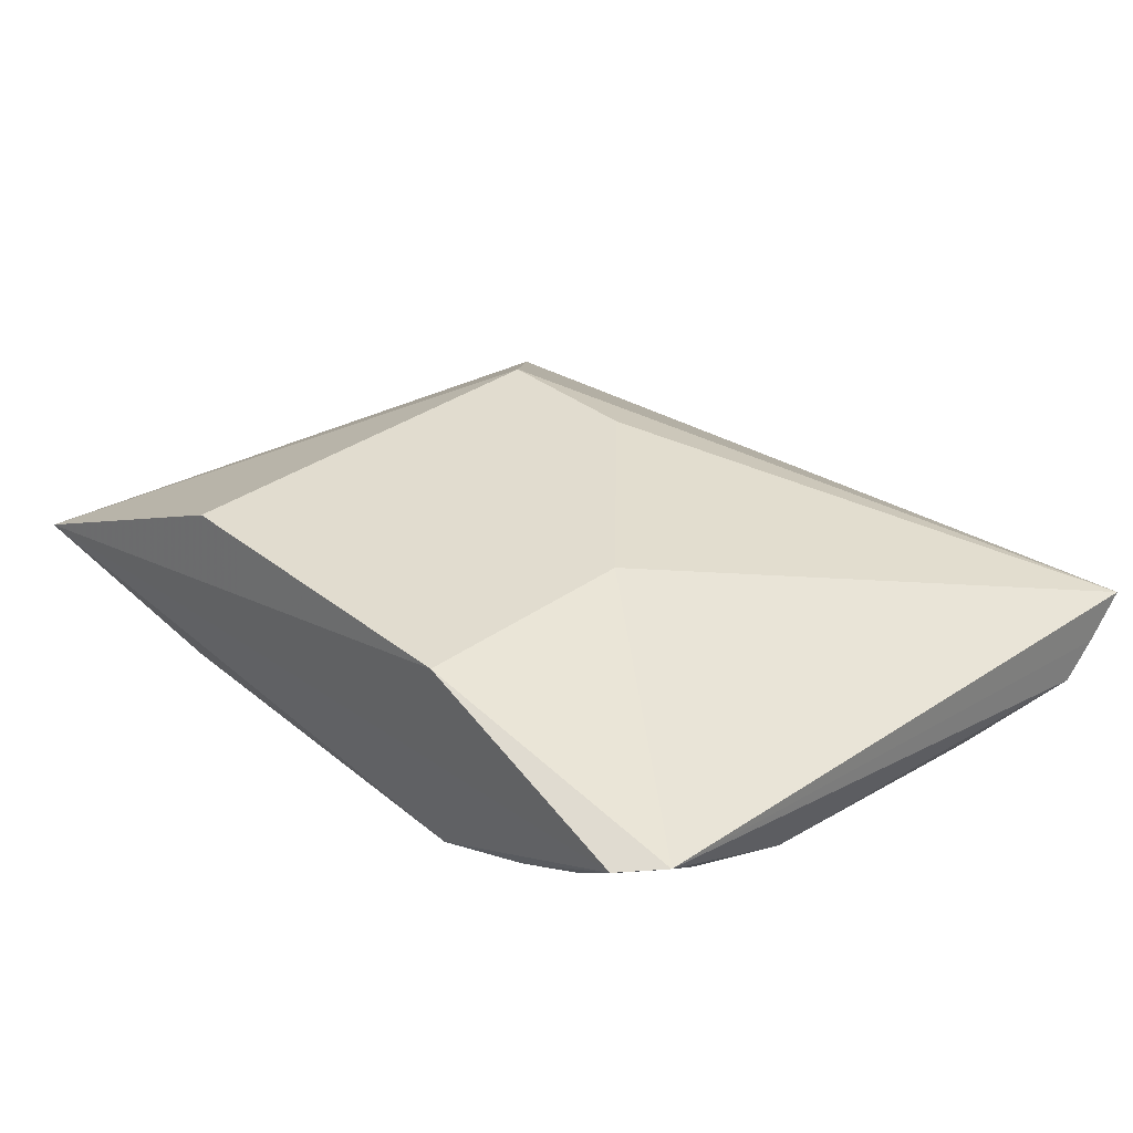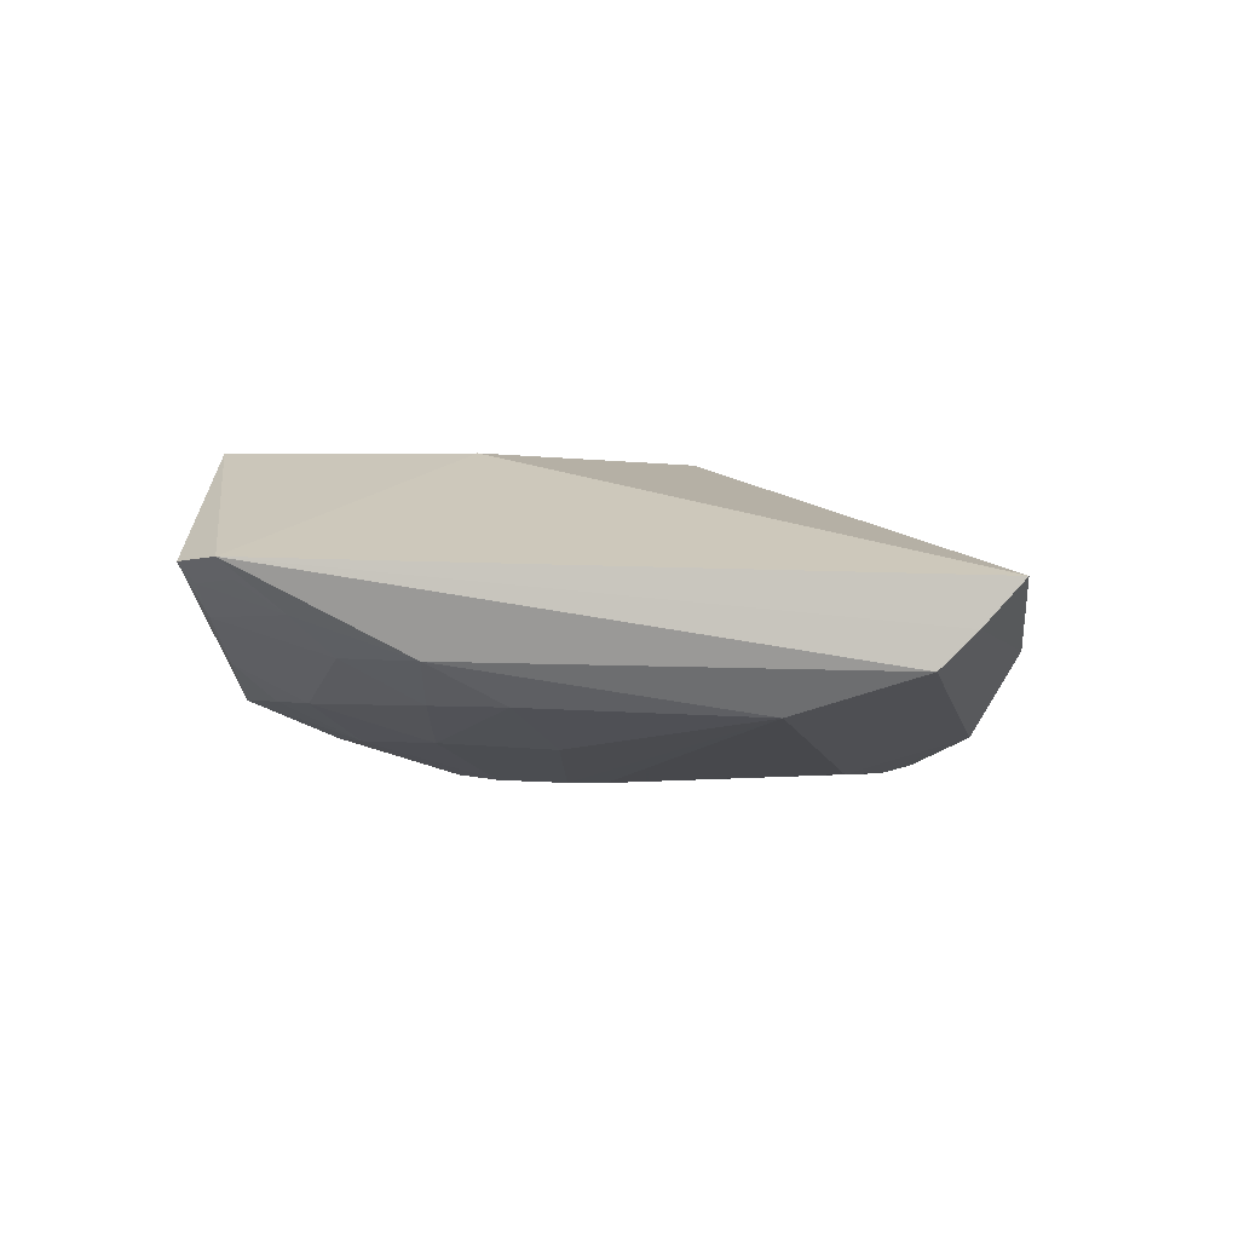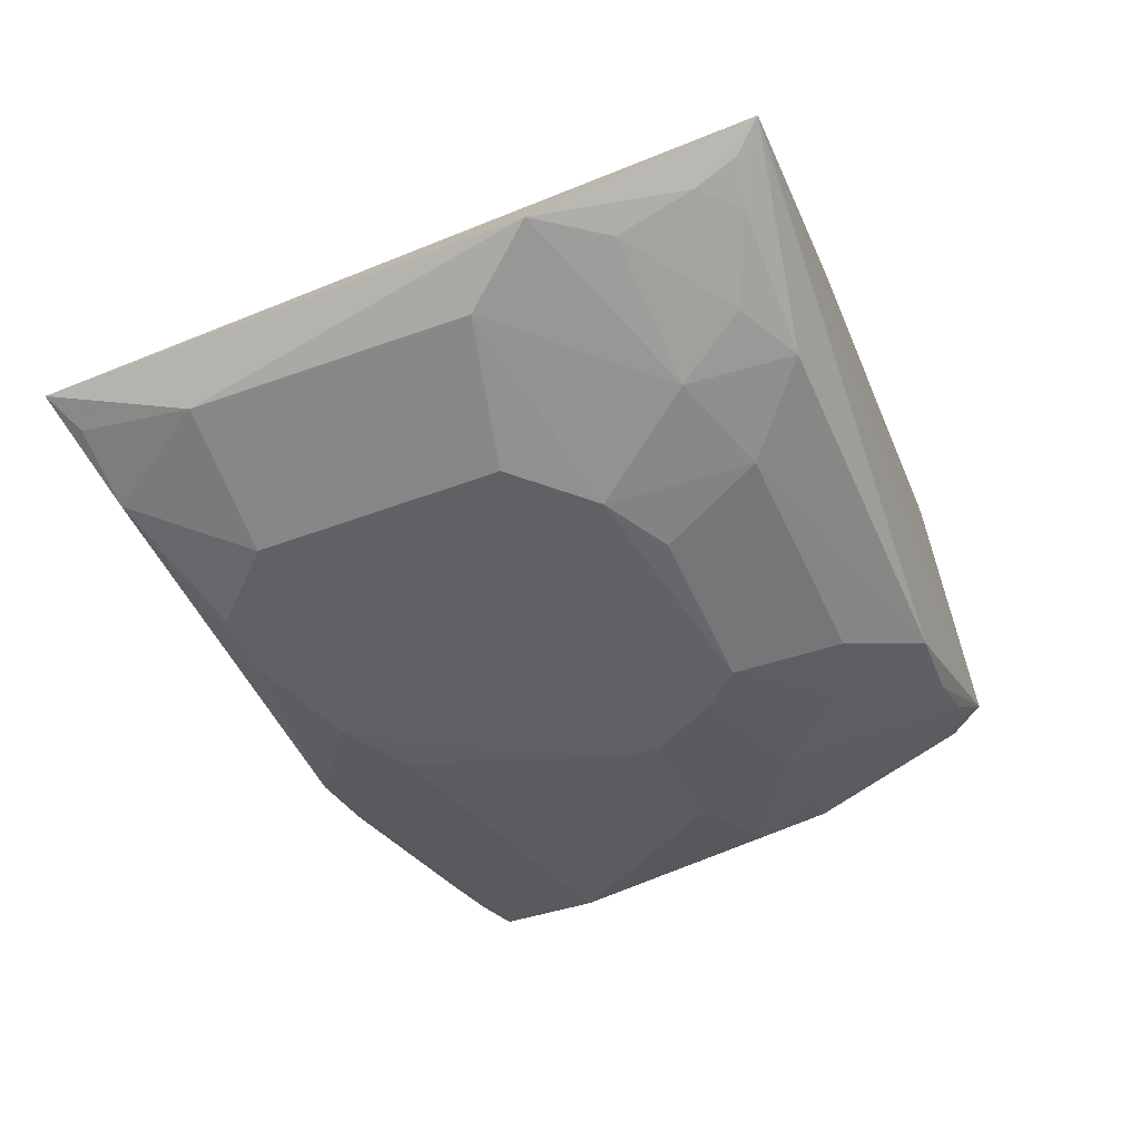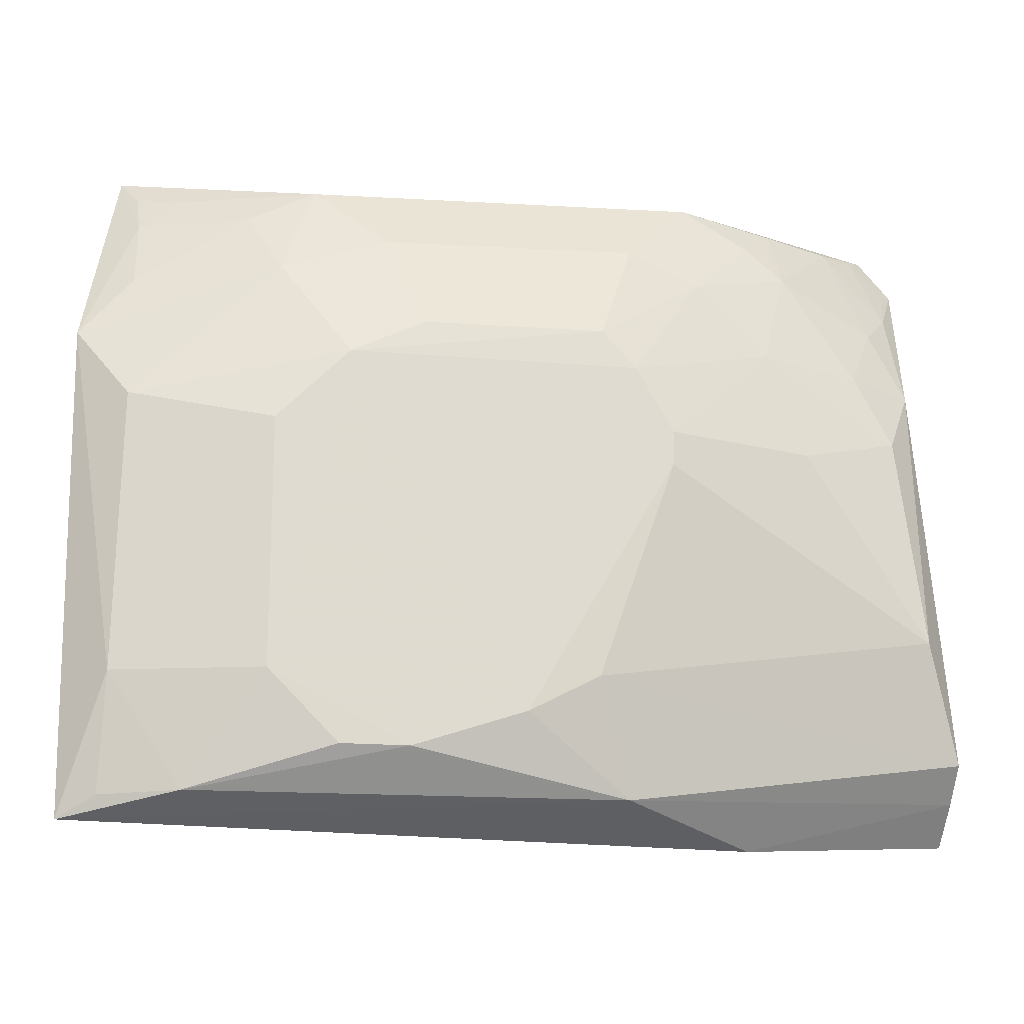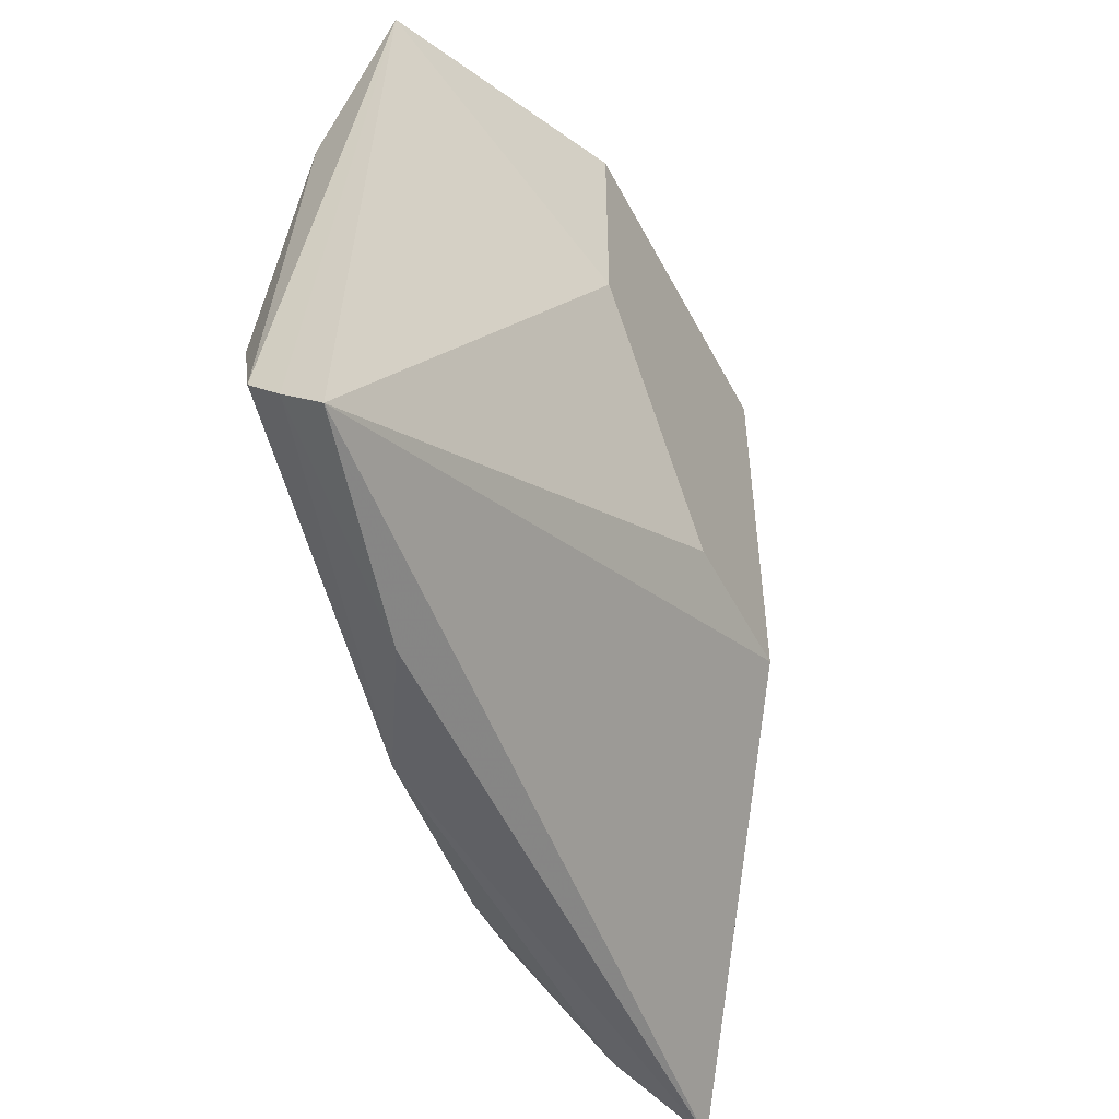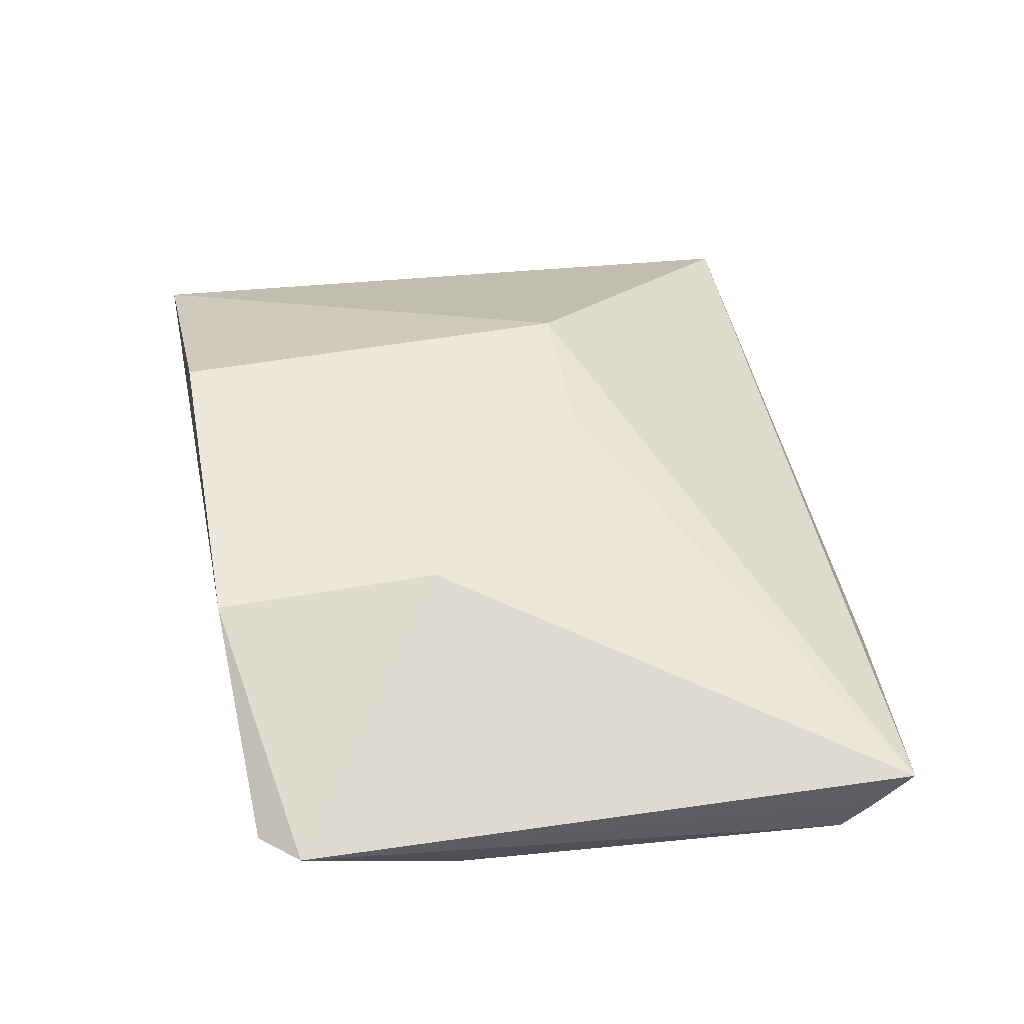
<metadata>
{"format":"obj","ext":"obj","renderer":"f3d","projection":"perspective","resolution":1024,"background":"white","views":[{"elev":34.5,"azim":-133.6,"up":"+Z"},{"elev":0.2,"azim":-87.4,"up":"+Z"},{"elev":-49.0,"azim":112.4,"up":"+Z"},{"elev":-19.4,"azim":171.8,"up":"+Y"},{"elev":-51.1,"azim":-63.0,"up":"+Y"},{"elev":50.4,"azim":-100.9,"up":"+Z"}]}
</metadata>
<code>
v 0.01893 -0.1255 -0.3947
v 0.003748 -0.1172 -0.4021
v 0.01108 0.1586 -0.3624
v -0.322 0.1505 -0.3481
v -0.3409 -0.1191 -0.3532
v -0.1878 0.07452 -0.4256
v 0.0231 0.07346 -0.3961
v -0.1988 -0.1151 -0.4105
v -0.09848 -0.01312 -0.3078
v -0.2297 0.1463 -0.3962
v -0.3269 -0.04363 -0.3979
v 0.002064 -0.07068 -0.4099
v -0.1011 0.1155 -0.4112
v -0.02764 -0.1165 -0.412
v -0.2526 -0.1275 -0.3779
v -0.09848 0.1535 -0.3078
v -0.2348 0.06264 -0.3078
v -0.3361 0.1349 -0.3468
v -0.3021 0.07257 -0.3951
v -0.3413 -0.09081 -0.3829
v -0.1853 -0.06996 -0.4251
v -0.04386 0.13 -0.3949
v -0.2026 0.1176 -0.4112
v -0.05706 0.02973 -0.4262
v -0.2348 0.1535 -0.3078
v -0.1591 -0.01312 -0.3078
v -0.2755 0.03067 -0.4111
v -0.3294 0.07097 -0.38
v -0.2725 0.1166 -0.3956
v -0.3412 -0.1042 -0.3697
v -0.1123 -0.1001 -0.4264
v 0.001867 0.1301 -0.3806
v -0.07096 0.1437 -0.3952
v -0.1155 0.07424 -0.4253
v -0.0575 -0.07156 -0.4262
v 0.0009057 0.04317 -0.4099
v -0.05758 0.1023 -0.4097
v -0.3172 0.04358 -0.395
v -0.2157 0.01791 -0.4265
v -0.2704 0.1437 -0.382
v -0.2312 0.1047 -0.4106
v -0.3145 0.1002 -0.3793
v -0.157 -0.08517 -0.4266
v -0.01371 0.1439 -0.3789
v 0.001869 0.09952 -0.3937
v -0.08596 0.05932 -0.4268
v -0.08541 -0.09998 -0.426
v -0.2598 0.07457 -0.4097
v -0.2161 0.03195 -0.4265
v -0.3004 0.1445 -0.3662
v -0.2566 0.1306 -0.3955
v -0.3265 0.114 -0.3653
v 0.003361 0.1471 -0.3717
v -0.2012 0.0587 -0.4266
v -0.3163 0.1457 -0.3551
v -0.3299 0.1304 -0.3539
f 7 3 1
f 9 5 1
f 9 1 3
f 10 4 3
f 12 7 1
f 12 1 2
f 14 2 1
f 14 1 8
f 14 12 2
f 15 8 1
f 15 1 5
f 16 9 3
f 17 9 16
f 18 5 17
f 21 20 11
f 21 8 20
f 23 10 13
f 25 16 3
f 25 3 4
f 25 17 16
f 25 18 17
f 25 4 18
f 26 17 5
f 26 5 9
f 26 9 17
f 28 20 18
f 28 11 20
f 30 5 18
f 30 18 20
f 30 15 5
f 30 20 8
f 30 8 15
f 31 14 8
f 32 3 7
f 33 13 10
f 33 10 3
f 34 23 13
f 34 6 23
f 35 24 12
f 35 12 14
f 36 7 12
f 36 12 24
f 37 7 36
f 37 33 22
f 37 13 33
f 38 27 11
f 38 28 19
f 38 11 28
f 39 21 11
f 40 4 10
f 41 10 23
f 41 23 6
f 42 29 19
f 42 19 28
f 43 31 8
f 43 8 21
f 43 21 39
f 44 32 22
f 44 33 3
f 44 22 33
f 45 32 7
f 45 22 32
f 45 37 22
f 45 7 37
f 46 6 34
f 46 24 35
f 46 35 31
f 46 31 43
f 46 34 13
f 46 13 37
f 46 37 36
f 46 36 24
f 47 35 14
f 47 14 31
f 47 31 35
f 48 38 19
f 48 27 38
f 48 19 29
f 48 29 41
f 49 39 11
f 49 11 27
f 49 27 48
f 50 40 29
f 50 4 40
f 50 29 42
f 51 40 10
f 51 29 40
f 51 41 29
f 51 10 41
f 52 42 28
f 52 28 18
f 52 50 42
f 53 44 3
f 53 3 32
f 53 32 44
f 54 48 41
f 54 41 6
f 54 49 48
f 54 6 46
f 54 39 49
f 54 46 43
f 54 43 39
f 55 18 4
f 55 4 50
f 55 50 52
f 56 55 52
f 56 52 18
f 56 18 55

</code>
